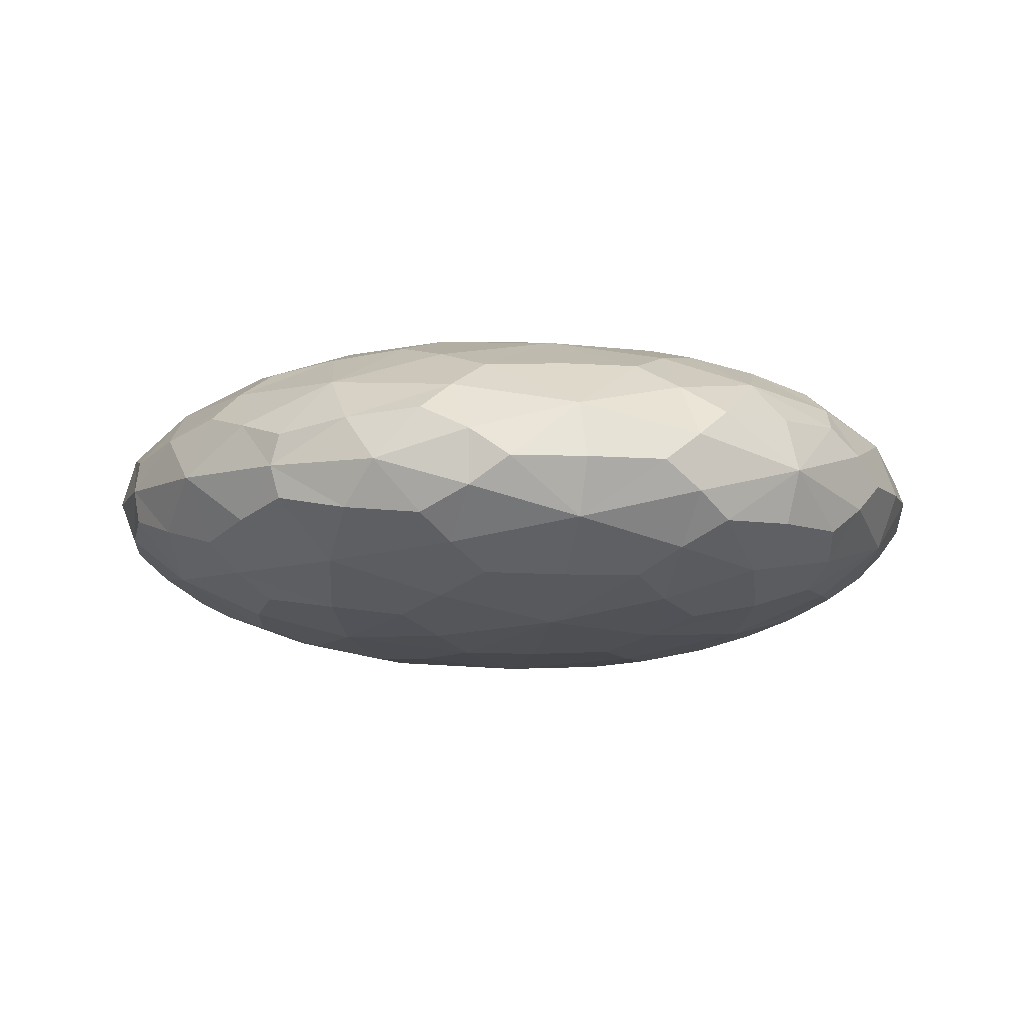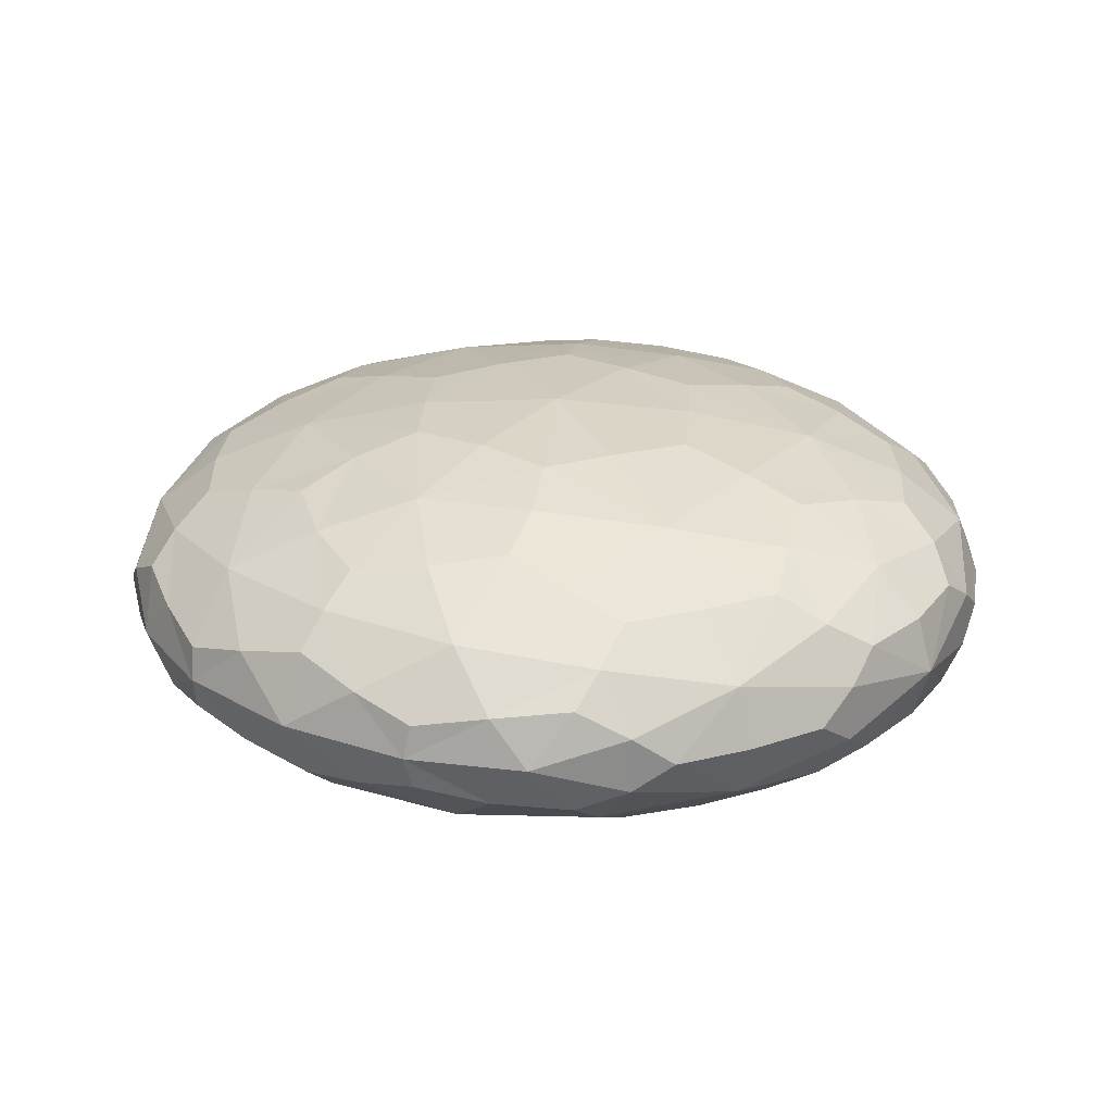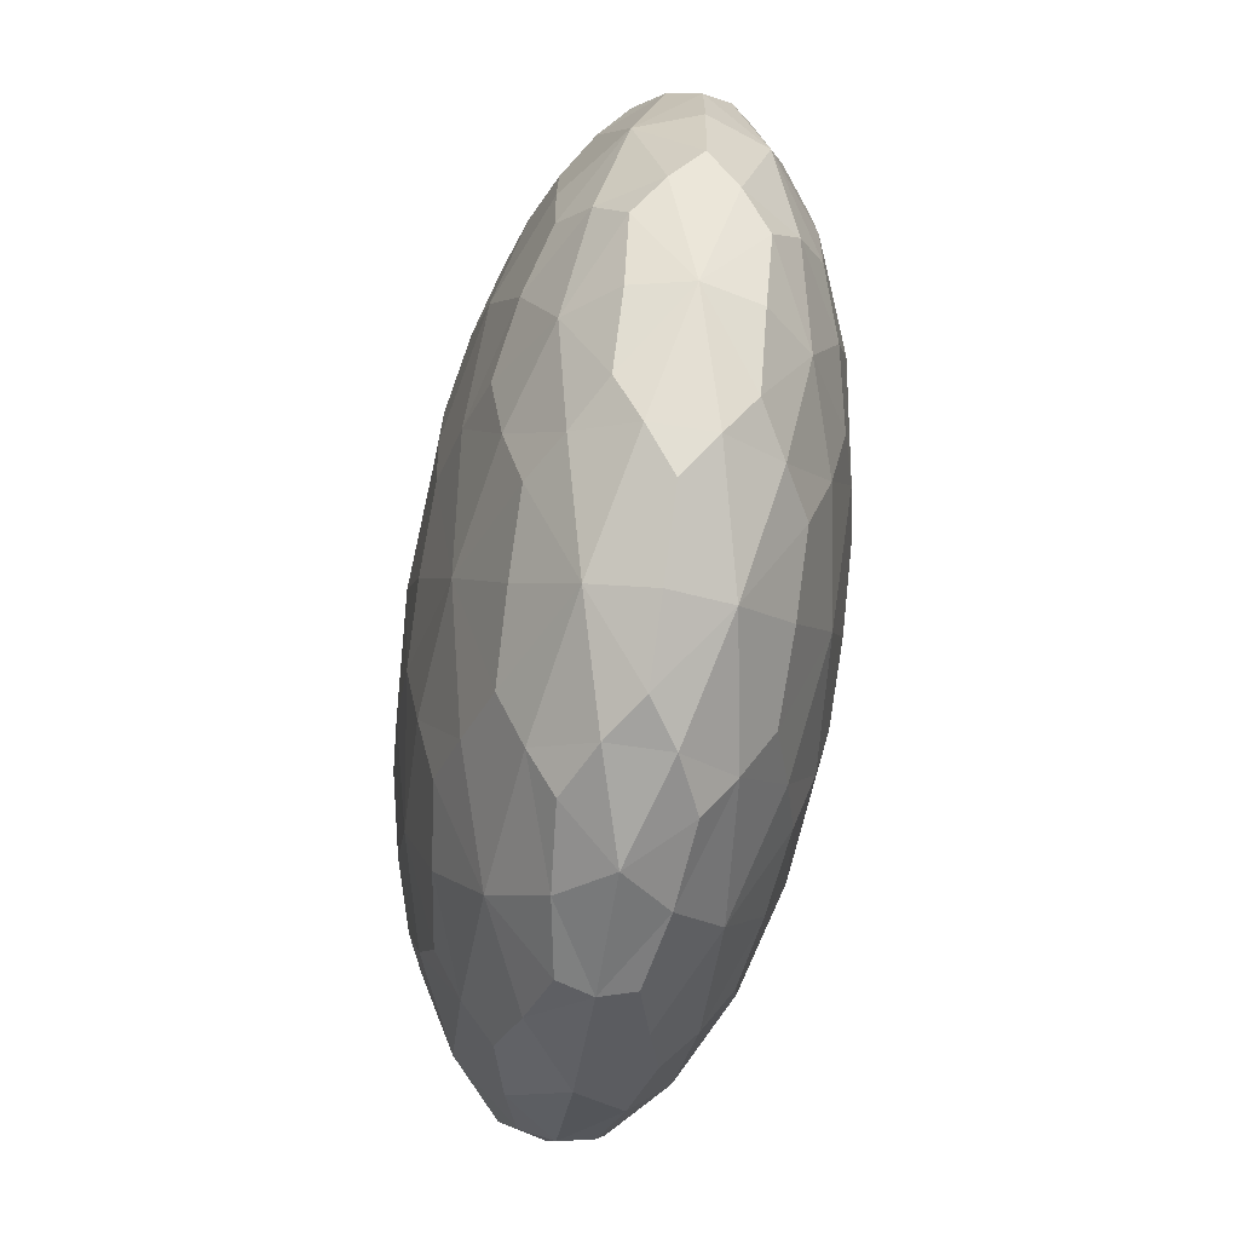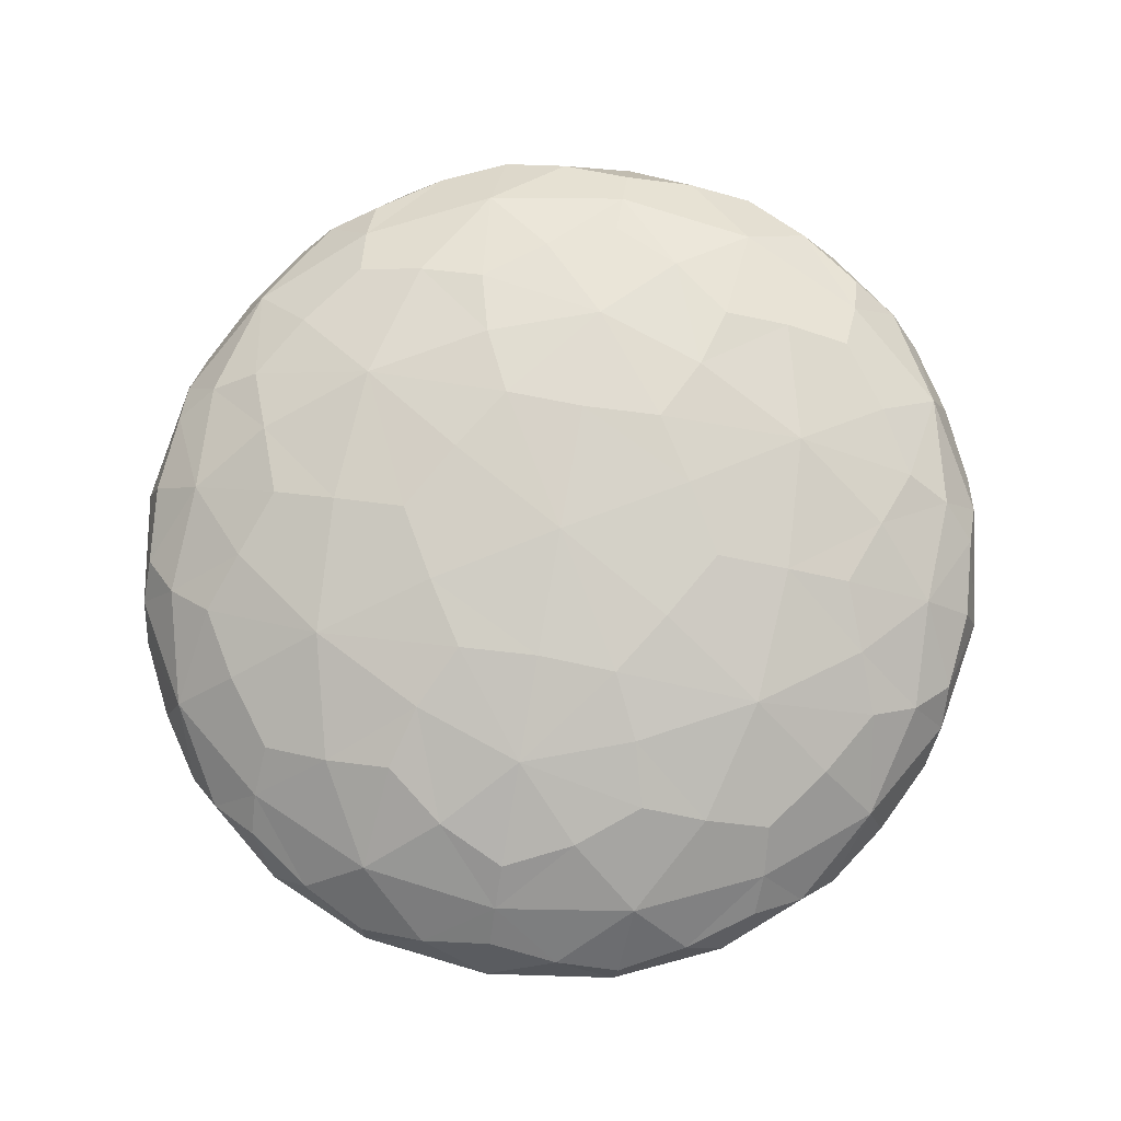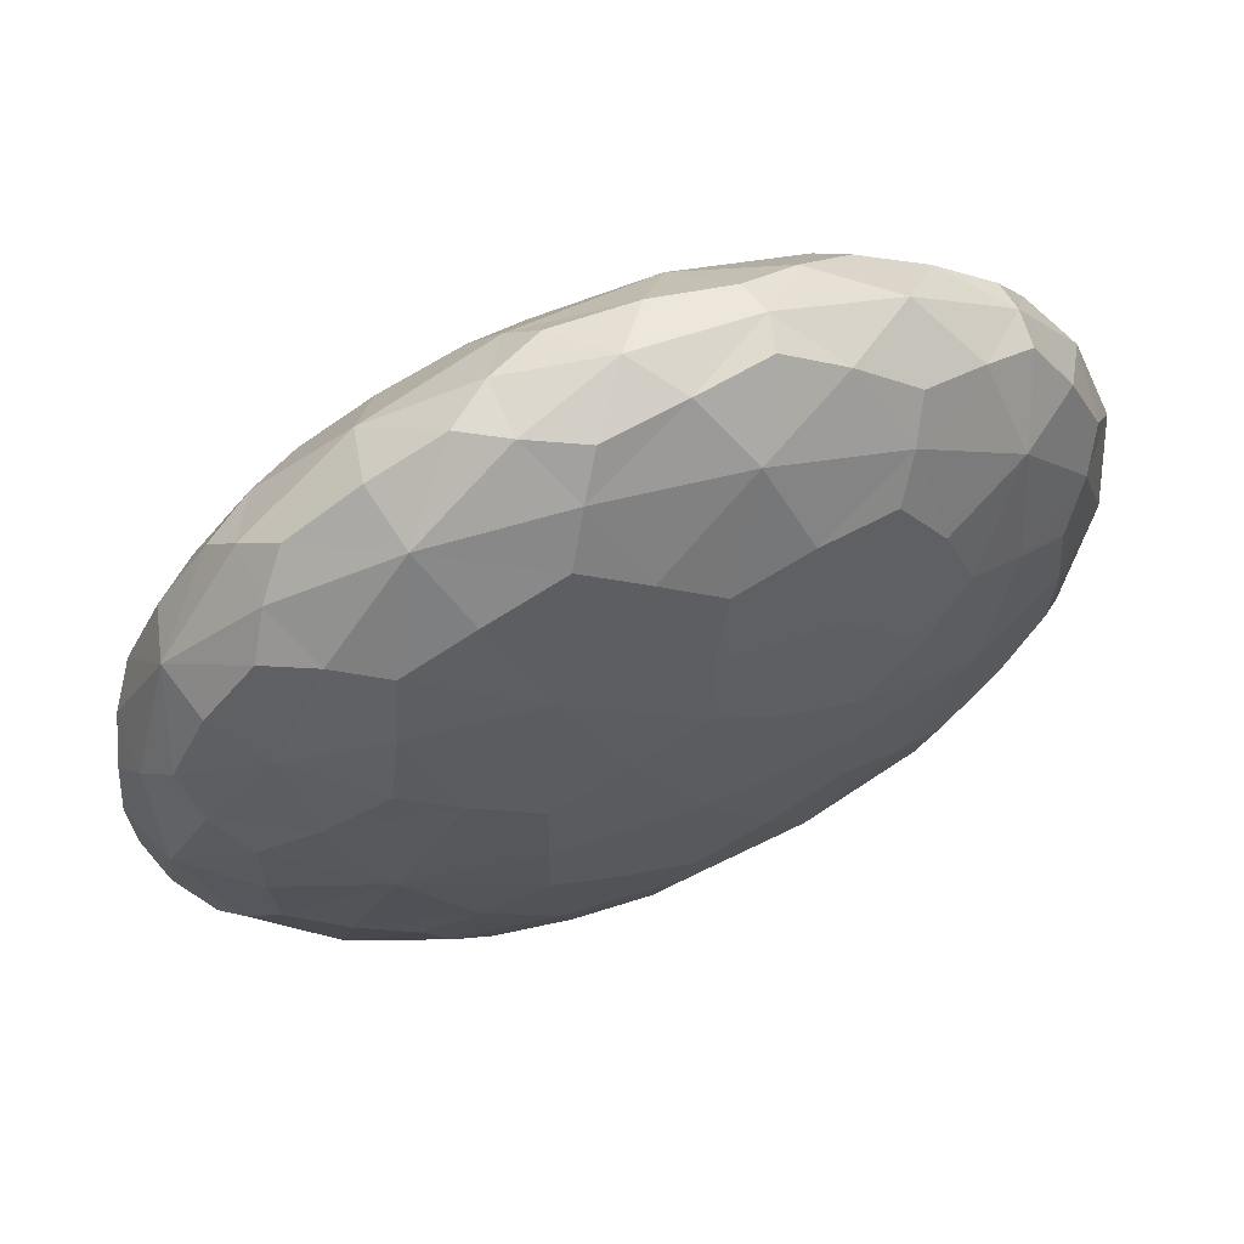
<metadata>
{"format":"obj","ext":"obj","renderer":"f3d","projection":"perspective","resolution":1024,"background":"white","views":[{"elev":-7.2,"azim":17.9,"up":"+Z"},{"elev":26.3,"azim":-176.6,"up":"+Z"},{"elev":-65.7,"azim":81.2,"up":"+Y"},{"elev":79.9,"azim":-22.2,"up":"+Z"},{"elev":64.1,"azim":-22.8,"up":"+Y"}]}
</metadata>
<code>
o ICO球.001
v 8e-06 -15.25 -0
v 13.56 -5.097 4.03
v -5.178 -5.097 6.521
v -16.76 -5.097 -0
v -5.178 -5.097 -6.521
v 13.56 -5.097 -4.03
v 5.178 11.33 6.521
v -13.56 11.33 4.03
v -13.56 11.33 -4.03
v 5.178 11.33 -6.521
v 16.76 11.33 0
v -8e-06 21.49 0
v -3.026 -12.42 3.81
v 7.922 -12.42 2.355
v 4.896 -6.483 6.165
v 15.84 -6.483 -0
v 7.922 -12.42 -2.355
v -9.792 -12.42 0
v -12.82 -6.483 3.81
v -3.026 -12.42 -3.81
v -12.82 -6.483 -3.81
v 4.896 -6.483 -6.165
v 17.71 3.119 2.355
v 17.71 3.119 -2.355
v 0 3.119 7.621
v 10.95 3.119 6.165
v -17.71 3.119 2.355
v -10.95 3.119 6.165
v -10.95 3.119 -6.165
v -17.71 3.119 -2.355
v 10.95 3.119 -6.165
v -0 3.119 -7.621
v 12.82 12.72 3.81
v -4.896 12.72 6.165
v -15.84 12.72 -0
v -4.896 12.72 -6.165
v 12.82 12.72 -3.81
v 3.026 18.65 3.81
v 9.792 18.65 -0
v -7.922 18.65 2.355
v -7.922 18.65 -2.355
v 3.026 18.65 -3.81
v -1.489 -14.62 1.875
v 11.35 -9.041 3.374
v -0.4369 -6.121 6.618
v 15.25 -6.121 2.215
v 11.35 -9.041 -3.374
v -4.818 -14.62 0
v -15.52 -6.121 1.875
v -1.489 -14.62 -1.875
v -9.153 -6.121 -5.459
v 9.86 -6.121 -5.249
v 16.17 -1.397 3.374
v 17.93 7.634 -1.159
v -2.846 -1.397 7.334
v 8.233 7.634 6.618
v -17.93 -1.397 1.159
v -12.84 7.634 5.249
v -8.233 -1.397 -6.618
v -16.17 7.634 -3.374
v 12.84 -1.397 -5.249
v 2.846 7.634 -7.334
v 9.153 12.36 5.459
v -9.86 12.36 5.249
v -15.25 12.36 -2.215
v 0.4369 12.36 -6.618
v 15.52 12.36 -1.875
v 4.335 15.28 5.459
v 4.818 20.86 0
v -11.35 15.28 3.374
v -11.35 15.28 -3.374
v 4.335 15.28 -5.459
v -4.335 -9.041 5.459
v 3.898 -14.62 1.159
v 9.86 -6.121 5.249
v 15.25 -6.121 -2.215
v 3.898 -14.62 -1.159
v -14.03 -9.041 -0
v -9.153 -6.121 5.459
v -4.335 -9.041 -5.459
v -15.52 -6.121 -1.875
v -0.4369 -6.121 -6.618
v 17.93 7.634 1.159
v 16.17 -1.397 -3.374
v 2.846 7.634 7.334
v 12.84 -1.397 5.249
v -16.17 7.634 3.374
v -8.233 -1.397 6.618
v -12.84 7.634 -5.249
v -17.93 -1.397 -1.159
v 8.233 7.634 -6.618
v -2.846 -1.397 -7.334
v 15.52 12.36 1.875
v 0.4369 12.36 6.618
v -15.25 12.36 2.215
v -9.86 12.36 -5.249
v 9.153 12.36 -5.459
v 1.489 20.86 1.875
v 14.03 15.28 -0
v -3.898 20.86 1.159
v -3.898 20.86 -1.159
v 1.489 20.86 -1.875
v 6.832 19.36 -2.031
v 11.76 16.37 -2.031
v 8.354 16.37 -3.948
v -2.61 19.36 -3.286
v -1.087 16.37 -5.203
v -6.595 16.37 -4.471
v -8.445 19.36 -0
v -12.43 16.37 -1.185
v -12.43 16.37 1.185
v -2.61 19.36 3.286
v -6.595 16.37 4.471
v -1.087 16.37 5.203
v 6.832 19.36 2.031
v 8.354 16.37 3.948
v 11.76 16.37 2.031
v 15.98 8.093 -3.286
v 15.04 3.262 -4.471
v 12.58 8.093 -5.203
v -2.7 8.093 -7.234
v -5.745 3.262 -7.234
v -8.208 8.093 -6.502
v -17.65 8.093 -1.185
v -18.59 3.262 0
v -17.65 8.093 1.185
v -8.208 8.093 6.502
v -5.745 3.262 7.234
v -2.7 8.093 7.234
v 12.58 8.093 5.203
v 15.04 3.262 4.471
v 15.98 8.093 3.286
v 5.745 2.975 -7.234
v 8.208 -1.855 -6.502
v 2.7 -1.855 -7.234
v -15.04 2.975 -4.471
v -12.58 -1.855 -5.203
v -15.98 -1.855 -3.286
v -15.04 2.975 4.471
v -15.98 -1.855 3.286
v -12.58 -1.855 5.203
v 5.745 2.975 7.234
v 2.7 -1.855 7.234
v 8.208 -1.855 6.502
v 18.59 2.975 -0
v 17.65 -1.855 1.185
v 17.65 -1.855 -1.185
v 6.595 -10.14 -4.471
v 2.61 -13.12 -3.286
v 1.087 -10.14 -5.203
v -8.354 -10.14 -3.948
v -6.832 -13.12 -2.031
v -11.76 -10.14 -2.031
v -11.76 -10.14 2.031
v -6.832 -13.12 2.031
v -8.354 -10.14 3.948
v 12.43 -10.14 -1.185
v 12.43 -10.14 1.185
v 8.445 -13.12 0
v 1.087 -10.14 5.203
v 2.61 -13.12 3.286
v 6.595 -10.14 4.471
v 1.726 -14.42 2.173
v 13.24 -8.688 2.276
v -4.518 -14.42 1.343
v -4.518 -14.42 -1.343
v 1.726 -14.42 -2.173
v 16.69 -3.212 2.276
v -0.1317 -3.212 7.198
v -16.77 -3.212 2.173
v -10.23 -3.212 -5.855
v 10.45 -3.212 -5.792
v 14.97 0.1719 4.449
v -5.716 0.1719 7.198
v -18.5 0.1719 0
v -5.716 0.1719 -7.198
v 14.97 0.1719 -4.449
v 7.442 14.93 5.025
v -9.381 14.93 4.449
v -13.24 14.93 -2.276
v 1.198 14.93 -5.855
v 13.98 14.93 -1.343
v 4.518 20.66 -1.343
v 9.125 17.6 -2.713
v 7.442 14.93 -5.025
v -1.726 20.66 -2.173
v -3.486 17.6 -4.389
v -9.381 14.93 -4.449
v -5.584 20.66 0
v -11.28 17.6 0
v -13.24 14.93 2.276
v -1.726 20.66 2.173
v -3.486 17.6 4.389
v 1.198 14.93 5.855
v 4.518 20.66 1.343
v 9.125 17.6 2.713
v 13.98 14.93 1.343
v 16.77 9.45 -2.173
v 14.76 6.537 -4.389
v 10.23 9.45 -5.855
v 0.1317 9.45 -7.198
v -5.64 6.537 -7.102
v -10.45 9.45 -5.792
v -16.69 9.45 -2.276
v -18.25 6.537 0
v -16.69 9.45 2.276
v -10.45 9.45 5.792
v -5.64 6.537 7.102
v 0.1317 9.45 7.198
v 10.23 9.45 5.855
v 14.76 6.537 4.389
v 16.77 9.45 2.173
v 5.716 6.066 -7.198
v 5.64 -0.2989 -7.102
v -0.1317 -3.212 -7.198
v -14.97 6.066 -4.449
v -14.76 -0.2989 -4.389
v -16.77 -3.212 -2.173
v -14.97 6.066 4.449
v -14.76 -0.2989 4.389
v -10.23 -3.212 5.855
v 5.716 6.066 7.198
v 5.64 -0.2989 7.102
v 10.45 -3.212 5.792
v 18.5 6.066 -0
v 18.25 -0.2989 -0
v 16.69 -3.212 -2.276
v 9.381 -8.688 -4.449
v 3.486 -11.36 -4.389
v -1.198 -8.688 -5.855
v -7.442 -8.688 -5.025
v -9.125 -11.36 -2.713
v -13.98 -8.688 -1.343
v -13.98 -8.688 1.343
v -9.125 -11.36 2.713
v -7.442 -8.688 5.025
v 13.24 -8.688 -2.276
v 11.28 -11.36 -0
v 5.584 -14.42 -0
v -1.198 -8.688 5.855
v 3.486 -11.36 4.389
v 9.381 -8.688 4.449
f 1 163 43
f 161 74 14
f 43 161 13
f 2 164 46
f 158 44 14
f 16 164 158
f 43 48 1
f 13 165 43
f 48 155 18
f 48 50 1
f 152 48 18
f 20 166 152
f 1 167 77
f 149 50 20
f 77 149 17
f 2 168 53
f 16 168 46
f 53 146 23
f 3 169 55
f 15 169 45
f 25 169 143
f 4 170 57
f 140 49 19
f 57 140 27
f 51 59 5
f 21 171 51
f 59 137 29
f 6 172 61
f 134 52 22
f 61 134 31
f 53 86 2
f 23 173 53
f 26 173 131
f 3 174 88
f 128 55 25
f 28 174 128
f 57 90 4
f 27 175 57
f 30 175 125
f 5 176 92
f 29 176 59
f 92 122 32
f 61 84 6
f 31 177 61
f 24 177 119
f 7 178 68
f 116 63 33
f 68 116 38
f 64 70 8
f 34 179 64
f 40 179 113
f 9 180 71
f 35 180 65
f 71 110 41
f 10 181 72
f 107 66 36
f 42 181 107
f 67 99 11
f 37 182 67
f 99 104 39
f 103 69 39
f 42 183 103
f 69 102 12
f 39 184 103
f 105 104 37
f 103 105 42
f 97 105 37
f 10 185 97
f 105 72 42
f 106 102 42
f 101 106 41
f 12 186 101
f 107 106 42
f 36 187 107
f 41 187 108
f 36 188 108
f 71 96 9
f 41 188 71
f 41 189 101
f 40 189 109
f 101 100 12
f 41 190 109
f 111 110 35
f 40 190 111
f 35 191 111
f 8 191 95
f 111 70 40
f 112 100 40
f 98 112 38
f 12 192 98
f 40 193 112
f 34 193 113
f 112 114 38
f 94 114 34
f 7 194 94
f 38 194 68
f 38 195 98
f 69 115 39
f 98 69 12
f 116 115 38
f 117 116 33
f 39 196 117
f 33 197 117
f 99 93 11
f 117 99 39
f 118 54 24
f 67 118 37
f 11 198 67
f 24 199 118
f 31 199 119
f 118 120 37
f 91 120 31
f 97 91 10
f 37 200 97
f 32 201 62
f 36 201 121
f 10 201 66
f 122 121 32
f 123 122 29
f 36 202 123
f 89 123 29
f 9 203 89
f 123 96 36
f 124 60 30
f 35 204 124
f 9 204 65
f 30 205 124
f 27 205 125
f 124 126 35
f 87 126 27
f 8 206 87
f 35 206 95
f 127 58 28
f 64 127 34
f 8 207 64
f 128 127 28
f 129 128 25
f 34 208 129
f 25 209 129
f 7 209 85
f 34 209 94
f 130 56 26
f 33 210 130
f 56 63 7
f 26 211 130
f 23 211 131
f 130 132 33
f 83 132 23
f 11 212 83
f 132 93 33
f 31 213 91
f 62 133 32
f 10 213 62
f 134 133 31
f 22 214 134
f 133 135 32
f 22 215 135
f 5 215 82
f 32 215 92
f 29 216 89
f 30 216 136
f 89 60 9
f 29 217 136
f 138 137 21
f 30 217 138
f 81 138 21
f 4 218 81
f 138 90 30
f 27 219 87
f 28 219 139
f 87 58 8
f 27 220 139
f 141 140 19
f 28 220 141
f 19 221 141
f 88 79 3
f 141 88 28
f 142 85 25
f 26 222 142
f 7 222 56
f 143 142 25
f 15 223 143
f 142 144 26
f 75 144 15
f 2 224 75
f 144 86 26
f 23 225 83
f 24 225 145
f 83 54 11
f 23 226 145
f 147 146 16
f 24 226 147
f 16 227 147
f 6 227 76
f 147 84 24
f 17 228 47
f 22 228 148
f 47 52 6
f 17 229 148
f 150 149 20
f 22 229 150
f 20 230 150
f 5 230 80
f 150 82 22
f 151 80 20
f 51 151 21
f 5 231 51
f 152 151 20
f 18 232 152
f 151 153 21
f 78 153 18
f 81 78 4
f 21 233 81
f 154 78 18
f 19 234 154
f 78 49 4
f 18 235 154
f 156 155 13
f 154 156 19
f 73 156 13
f 3 236 73
f 156 79 19
f 16 237 76
f 47 157 17
f 6 237 47
f 158 157 16
f 14 238 158
f 17 238 159
f 14 239 159
f 77 74 1
f 17 239 77
f 13 240 73
f 45 160 15
f 3 240 45
f 161 160 13
f 14 241 161
f 15 241 162
f 14 242 162
f 75 44 2
f 15 242 75
f 1 74 163
f 161 163 74
f 43 163 161
f 2 44 164
f 158 164 44
f 16 46 164
f 43 165 48
f 13 155 165
f 48 165 155
f 48 166 50
f 152 166 48
f 20 50 166
f 1 50 167
f 149 167 50
f 77 167 149
f 2 46 168
f 16 146 168
f 53 168 146
f 3 45 169
f 15 143 169
f 25 55 169
f 4 49 170
f 140 170 49
f 57 170 140
f 51 171 59
f 21 137 171
f 59 171 137
f 6 52 172
f 134 172 52
f 61 172 134
f 53 173 86
f 23 131 173
f 26 86 173
f 3 55 174
f 128 174 55
f 28 88 174
f 57 175 90
f 27 125 175
f 30 90 175
f 5 59 176
f 29 122 176
f 92 176 122
f 61 177 84
f 31 119 177
f 24 84 177
f 7 63 178
f 116 178 63
f 68 178 116
f 64 179 70
f 34 113 179
f 40 70 179
f 9 65 180
f 35 110 180
f 71 180 110
f 10 66 181
f 107 181 66
f 42 72 181
f 67 182 99
f 37 104 182
f 99 182 104
f 103 183 69
f 42 102 183
f 69 183 102
f 39 104 184
f 105 184 104
f 103 184 105
f 97 185 105
f 10 72 185
f 105 185 72
f 106 186 102
f 101 186 106
f 12 102 186
f 107 187 106
f 36 108 187
f 41 106 187
f 36 96 188
f 71 188 96
f 41 108 188
f 41 109 189
f 40 100 189
f 101 189 100
f 41 110 190
f 111 190 110
f 40 109 190
f 35 95 191
f 8 70 191
f 111 191 70
f 112 192 100
f 98 192 112
f 12 100 192
f 40 113 193
f 34 114 193
f 112 193 114
f 94 194 114
f 7 68 194
f 38 114 194
f 38 115 195
f 69 195 115
f 98 195 69
f 116 196 115
f 117 196 116
f 39 115 196
f 33 93 197
f 99 197 93
f 117 197 99
f 118 198 54
f 67 198 118
f 11 54 198
f 24 119 199
f 31 120 199
f 118 199 120
f 91 200 120
f 97 200 91
f 37 120 200
f 32 121 201
f 36 66 201
f 10 62 201
f 122 202 121
f 123 202 122
f 36 121 202
f 89 203 123
f 9 96 203
f 123 203 96
f 124 204 60
f 35 65 204
f 9 60 204
f 30 125 205
f 27 126 205
f 124 205 126
f 87 206 126
f 8 95 206
f 35 126 206
f 127 207 58
f 64 207 127
f 8 58 207
f 128 208 127
f 129 208 128
f 34 127 208
f 25 85 209
f 7 94 209
f 34 129 209
f 130 210 56
f 33 63 210
f 56 210 63
f 26 131 211
f 23 132 211
f 130 211 132
f 83 212 132
f 11 93 212
f 132 212 93
f 31 133 213
f 62 213 133
f 10 91 213
f 134 214 133
f 22 135 214
f 133 214 135
f 22 82 215
f 5 92 215
f 32 135 215
f 29 136 216
f 30 60 216
f 89 216 60
f 29 137 217
f 138 217 137
f 30 136 217
f 81 218 138
f 4 90 218
f 138 218 90
f 27 139 219
f 28 58 219
f 87 219 58
f 27 140 220
f 141 220 140
f 28 139 220
f 19 79 221
f 88 221 79
f 141 221 88
f 142 222 85
f 26 56 222
f 7 85 222
f 143 223 142
f 15 144 223
f 142 223 144
f 75 224 144
f 2 86 224
f 144 224 86
f 23 145 225
f 24 54 225
f 83 225 54
f 23 146 226
f 147 226 146
f 24 145 226
f 16 76 227
f 6 84 227
f 147 227 84
f 17 148 228
f 22 52 228
f 47 228 52
f 17 149 229
f 150 229 149
f 22 148 229
f 20 80 230
f 5 82 230
f 150 230 82
f 151 231 80
f 51 231 151
f 5 80 231
f 152 232 151
f 18 153 232
f 151 232 153
f 78 233 153
f 81 233 78
f 21 153 233
f 154 234 78
f 19 49 234
f 78 234 49
f 18 155 235
f 156 235 155
f 154 235 156
f 73 236 156
f 3 79 236
f 156 236 79
f 16 157 237
f 47 237 157
f 6 76 237
f 158 238 157
f 14 159 238
f 17 157 238
f 14 74 239
f 77 239 74
f 17 159 239
f 13 160 240
f 45 240 160
f 3 73 240
f 161 241 160
f 14 162 241
f 15 160 241
f 14 44 242
f 75 242 44
f 15 162 242

</code>
